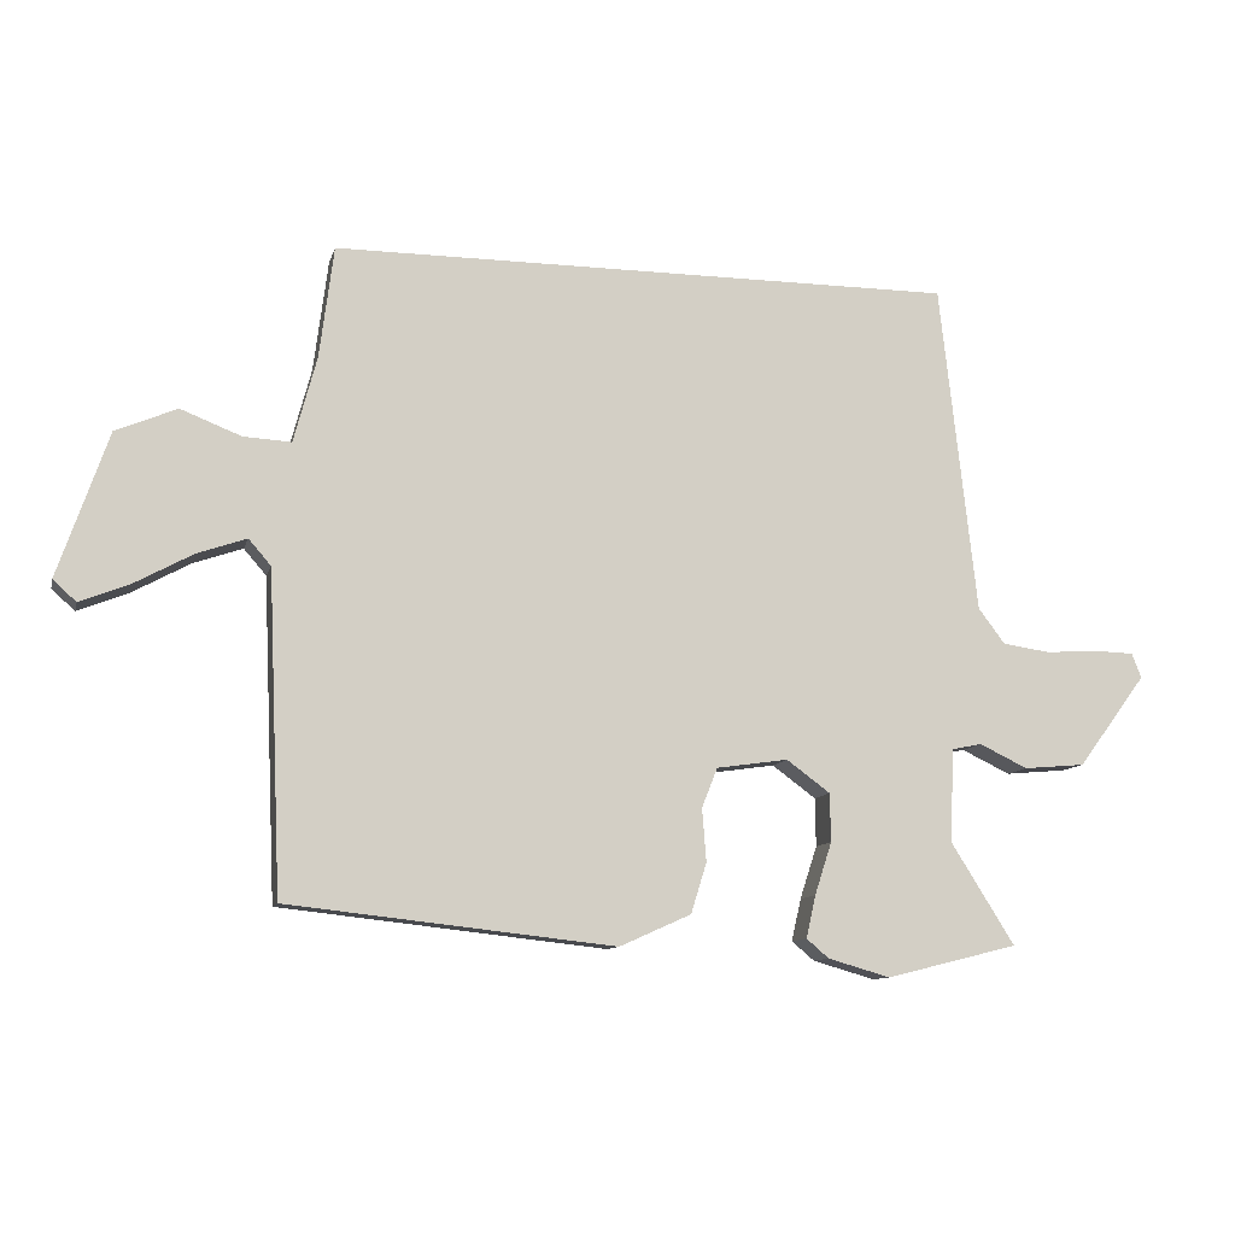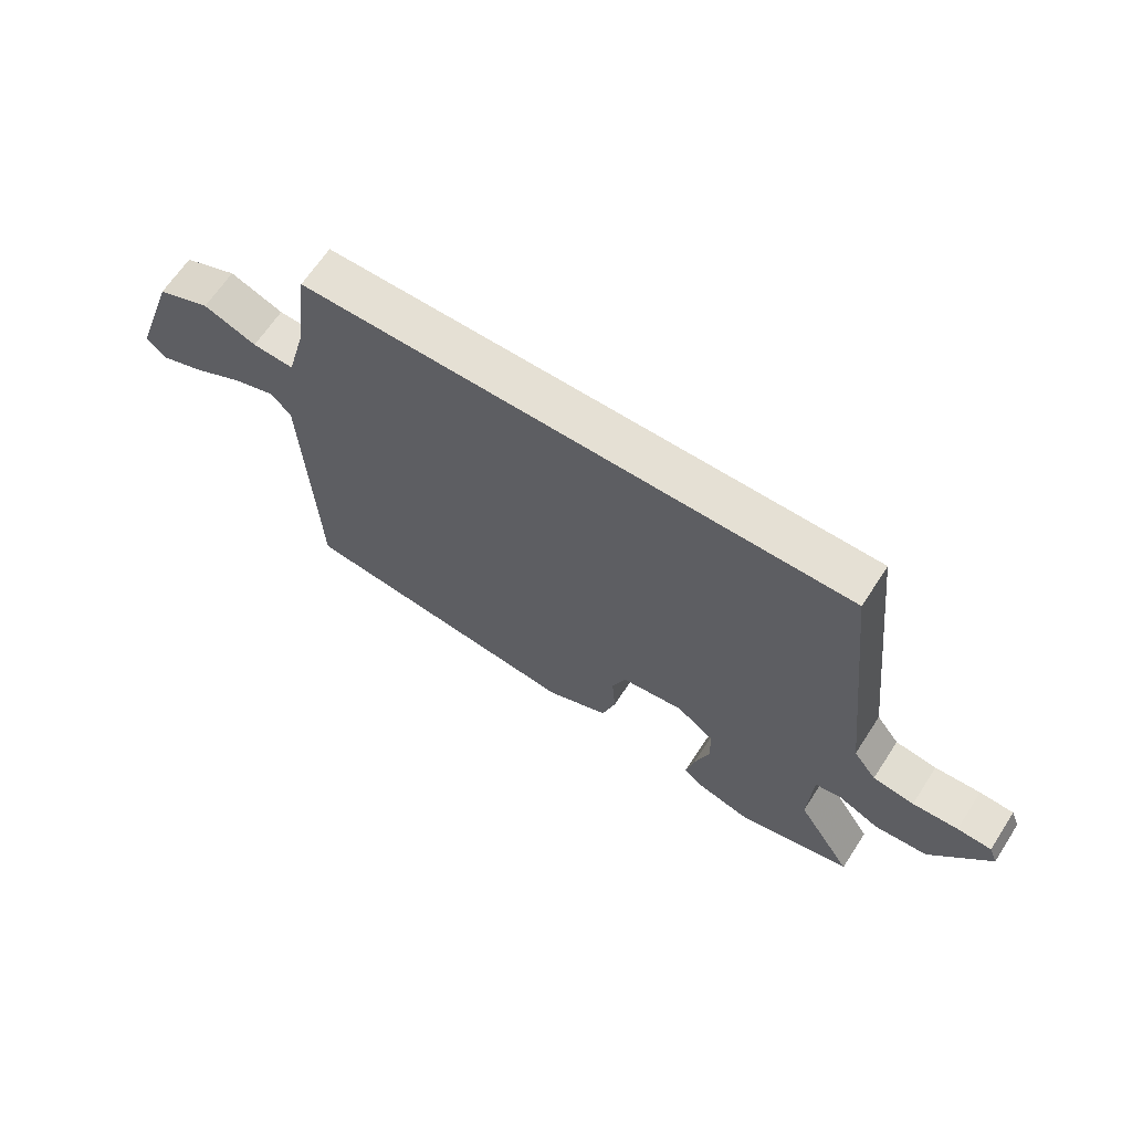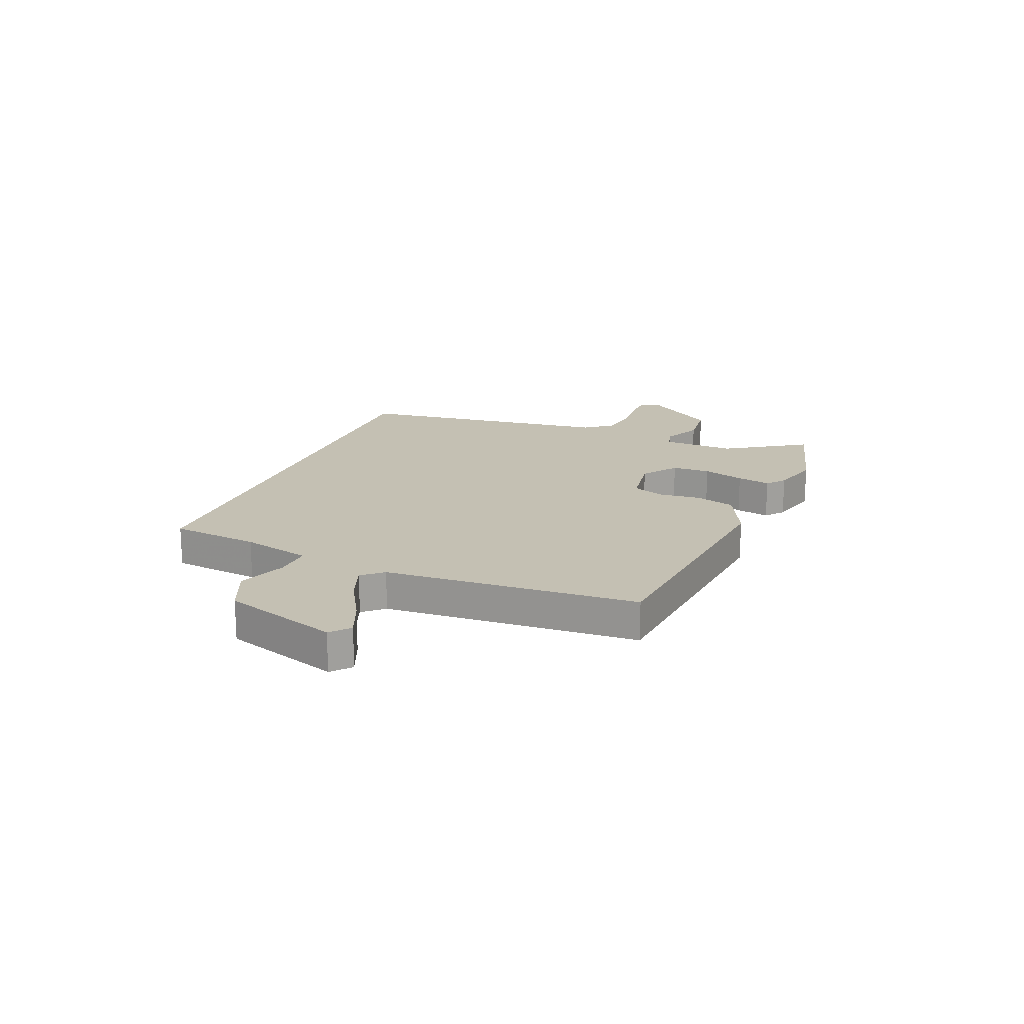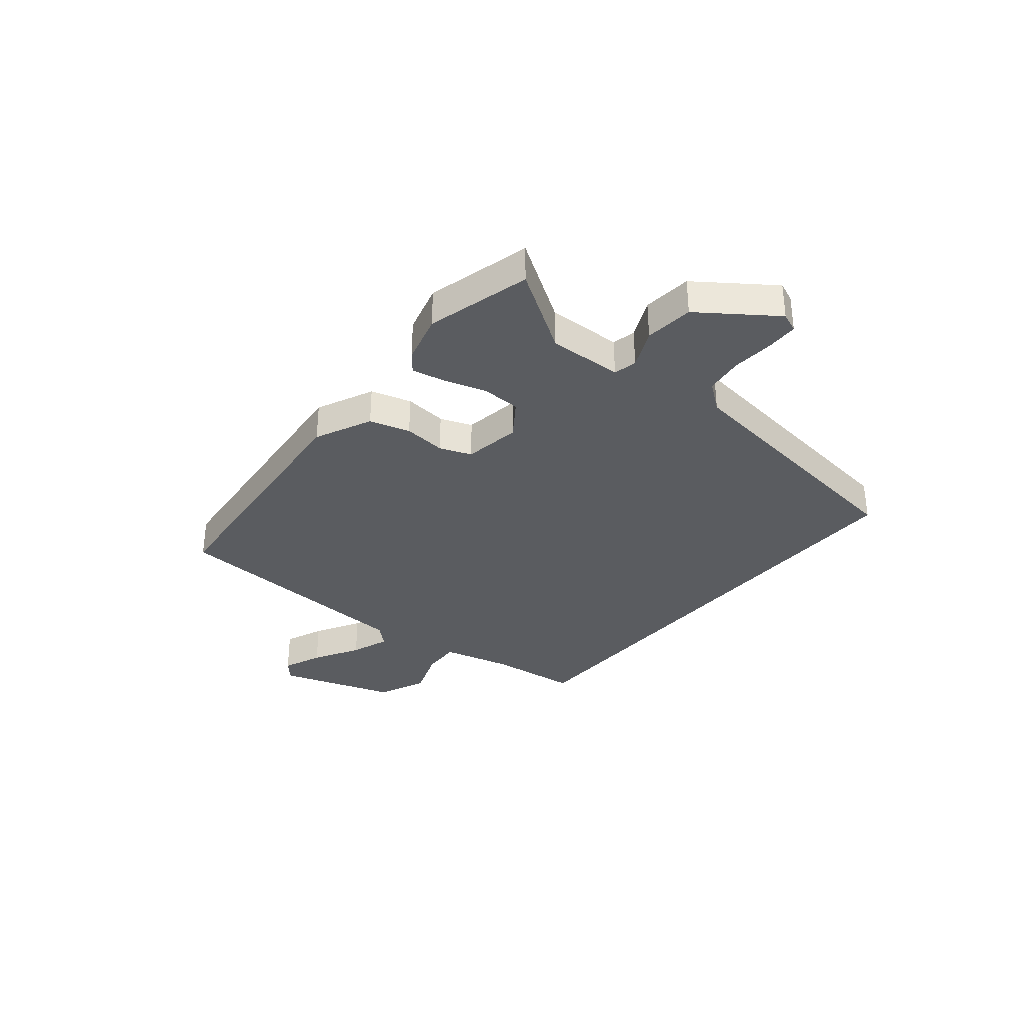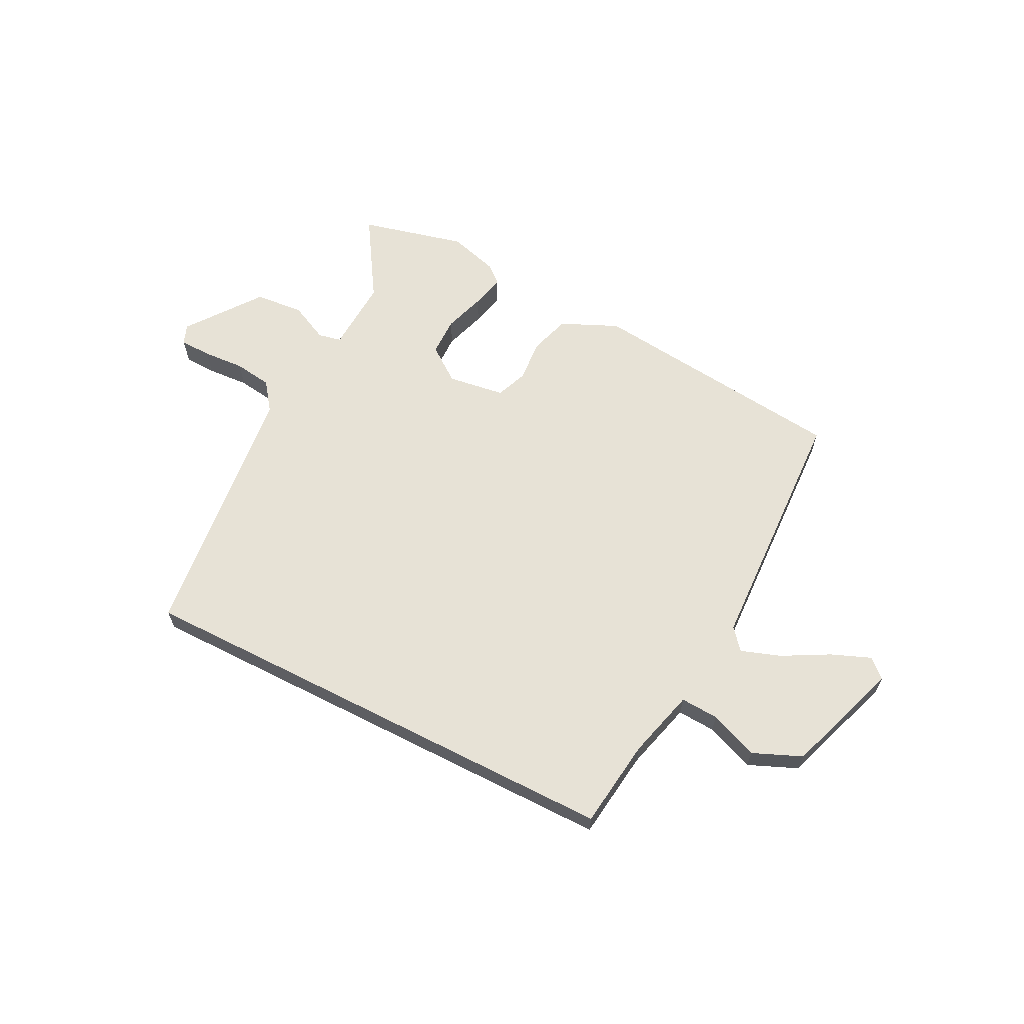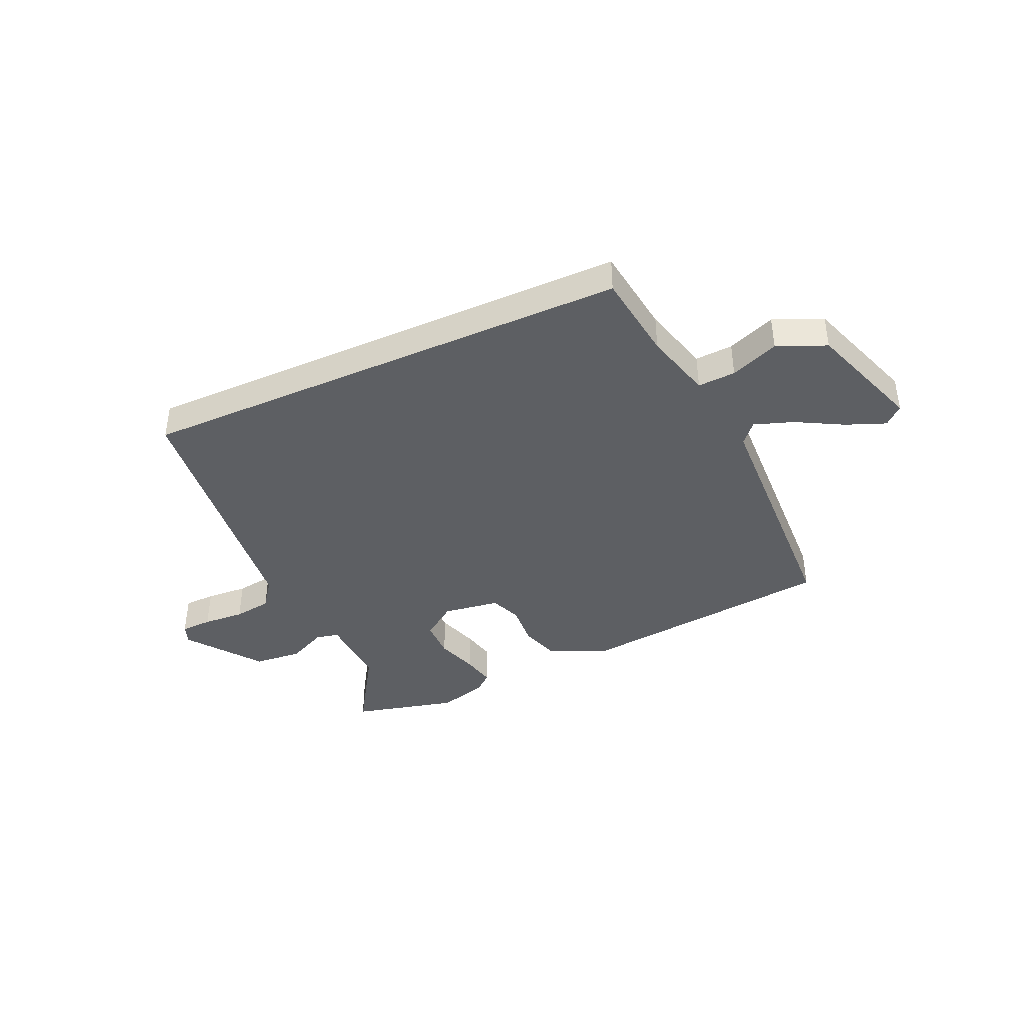
<metadata>
{"format":"obj","ext":"obj","renderer":"f3d","projection":"perspective","resolution":1024,"background":"white","views":[{"elev":-10.4,"azim":166.5,"up":"+Z"},{"elev":65.2,"azim":-147.0,"up":"+Z"},{"elev":18.0,"azim":111.2,"up":"+Y"},{"elev":-34.0,"azim":-130.3,"up":"+Y"},{"elev":63.5,"azim":26.9,"up":"+Y"},{"elev":-40.3,"azim":24.3,"up":"+Y"}]}
</metadata>
<code>
v -0.371 0.07 -0.532
v -0.564 0.07 -0.484
v -0.47 0.07 -0.334
v -0.477 0.07 -0.198
v -0.52 0.07 -0.189
v -0.591 0.07 -0.223
v -0.681 0.07 -0.215
v -0.781 0.07 -0.08
v -0.767 0.07 -0.044
v -0.709 0.07 -0.042
v -0.632 0.07 -0.047
v -0.562 0.07 -0.037
v -0.523 0.07 0.015
v -0.469 0.07 0.5
v 0.449 0.07 0.5
v 0.47 0.07 0.336
v 0.504 0.07 0.209
v 0.574 0.07 0.213
v 0.663 0.07 0.248
v 0.753 0.07 0.21
v 0.827 0.07 -0.003
v 0.793 0.07 -0.034
v 0.72 0.07 -0.005
v 0.634 0.07 0.042
v 0.562 0.07 0.067
v 0.529 0.07 0.029
v 0.509 0.07 -0.44
v 0.029 0.07 -0.493
v -0.076 0.07 -0.446
v -0.099 0.07 -0.372
v -0.093 0.07 -0.294
v -0.116 0.07 -0.236
v -0.221 0.07 -0.221
v -0.285 0.07 -0.268
v -0.286 0.07 -0.339
v -0.261 0.07 -0.416
v -0.247 0.07 -0.478
v -0.28 0.07 -0.506
v -0.371 0 -0.532
v -0.564 0 -0.484
v -0.47 0 -0.334
v -0.477 0 -0.198
v -0.52 0 -0.189
v -0.591 0 -0.223
v -0.681 0 -0.215
v -0.781 0 -0.08
v -0.767 0 -0.044
v -0.709 0 -0.042
v -0.632 0 -0.047
v -0.562 0 -0.037
v -0.523 0 0.015
v -0.469 0 0.5
v 0.449 0 0.5
v 0.47 0 0.336
v 0.504 0 0.209
v 0.574 0 0.213
v 0.663 0 0.248
v 0.753 0 0.21
v 0.827 0 -0.003
v 0.793 0 -0.034
v 0.72 0 -0.005
v 0.634 0 0.042
v 0.562 0 0.067
v 0.529 0 0.029
v 0.509 0 -0.44
v 0.029 0 -0.493
v -0.076 0 -0.446
v -0.099 0 -0.372
v -0.093 0 -0.294
v -0.116 0 -0.236
v -0.221 0 -0.221
v -0.285 0 -0.268
v -0.286 0 -0.339
v -0.261 0 -0.416
v -0.247 0 -0.478
v -0.28 0 -0.506
f 35 36 37 38
f 35 38 1 2
f 34 35 2 3
f 33 34 3 4
f 28 29 30 31
f 26 27 28 31
f 25 26 31 32
f 21 22 23 24
f 21 24 25
f 18 19 20 21
f 17 18 21 25
f 13 14 15 16
f 12 13 16 17
f 8 9 10 11
f 8 11 12
f 5 6 7 8
f 33 4 5 8
f 33 8 12
f 25 32 33
f 12 17 25 33
f 76 75 74 73
f 40 39 76 73
f 41 40 73 72
f 42 41 72 71
f 69 68 67 66
f 69 66 65 64
f 70 69 64 63
f 62 61 60 59
f 63 62 59
f 59 58 57 56
f 63 59 56 55
f 54 53 52 51
f 55 54 51 50
f 49 48 47 46
f 50 49 46
f 46 45 44 43
f 46 43 42 71
f 50 46 71
f 71 70 63
f 71 63 55 50
f 1 39 40 2
f 2 40 41 3
f 3 41 42 4
f 4 42 43 5
f 5 43 44 6
f 6 44 45 7
f 7 45 46 8
f 8 46 47 9
f 9 47 48 10
f 10 48 49 11
f 11 49 50 12
f 12 50 51 13
f 13 51 52 14
f 14 52 53 15
f 15 53 54 16
f 16 54 55 17
f 17 55 56 18
f 18 56 57 19
f 19 57 58 20
f 20 58 59 21
f 21 59 60 22
f 22 60 61 23
f 23 61 62 24
f 24 62 63 25
f 25 63 64 26
f 26 64 65 27
f 27 65 66 28
f 28 66 67 29
f 29 67 68 30
f 30 68 69 31
f 31 69 70 32
f 32 70 71 33
f 33 71 72 34
f 34 72 73 35
f 35 73 74 36
f 36 74 75 37
f 37 75 76 38
f 38 76 39 1

</code>
